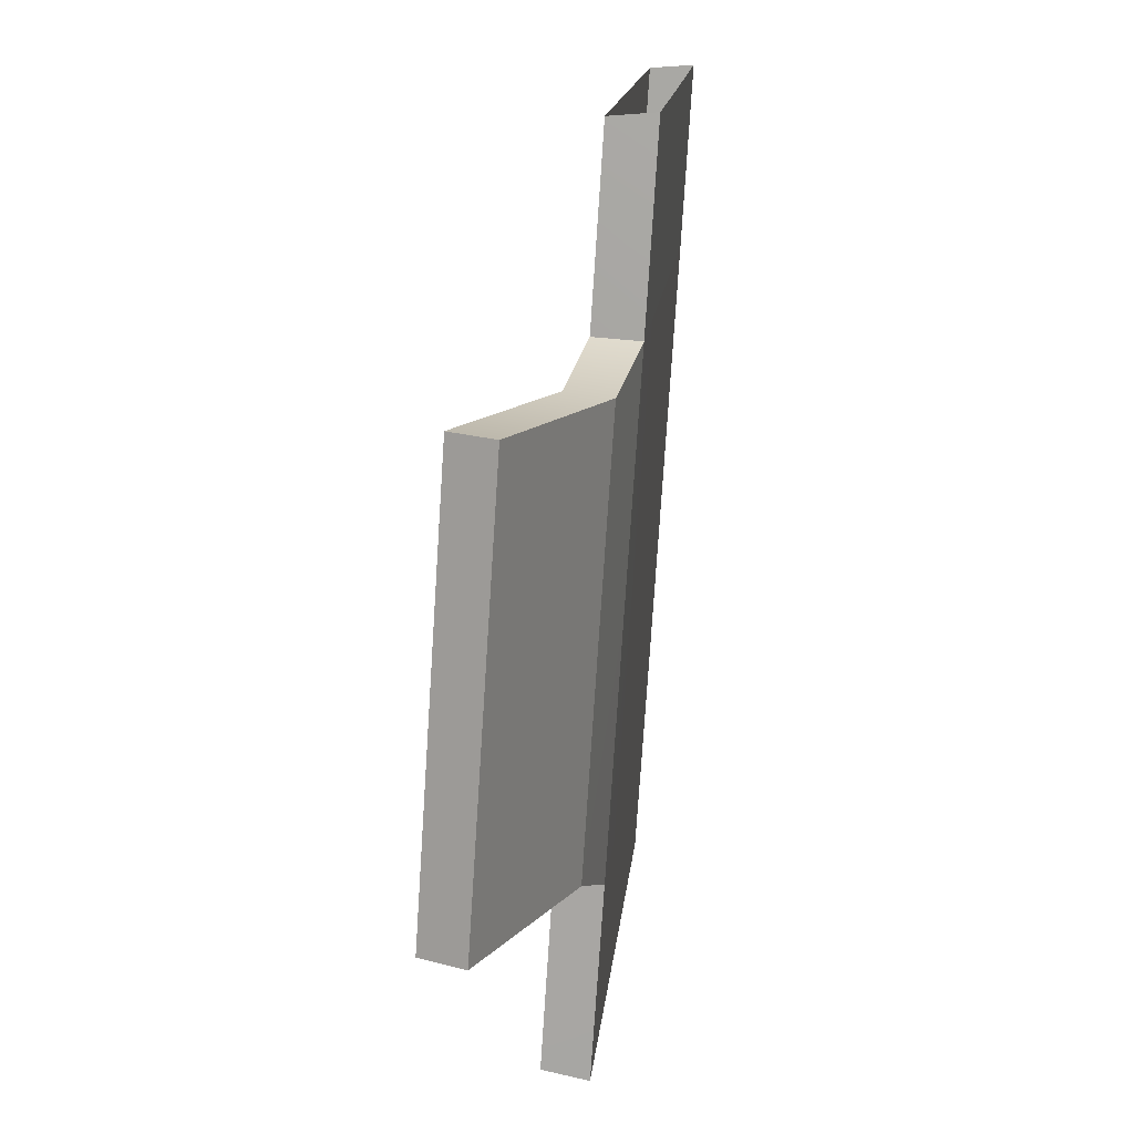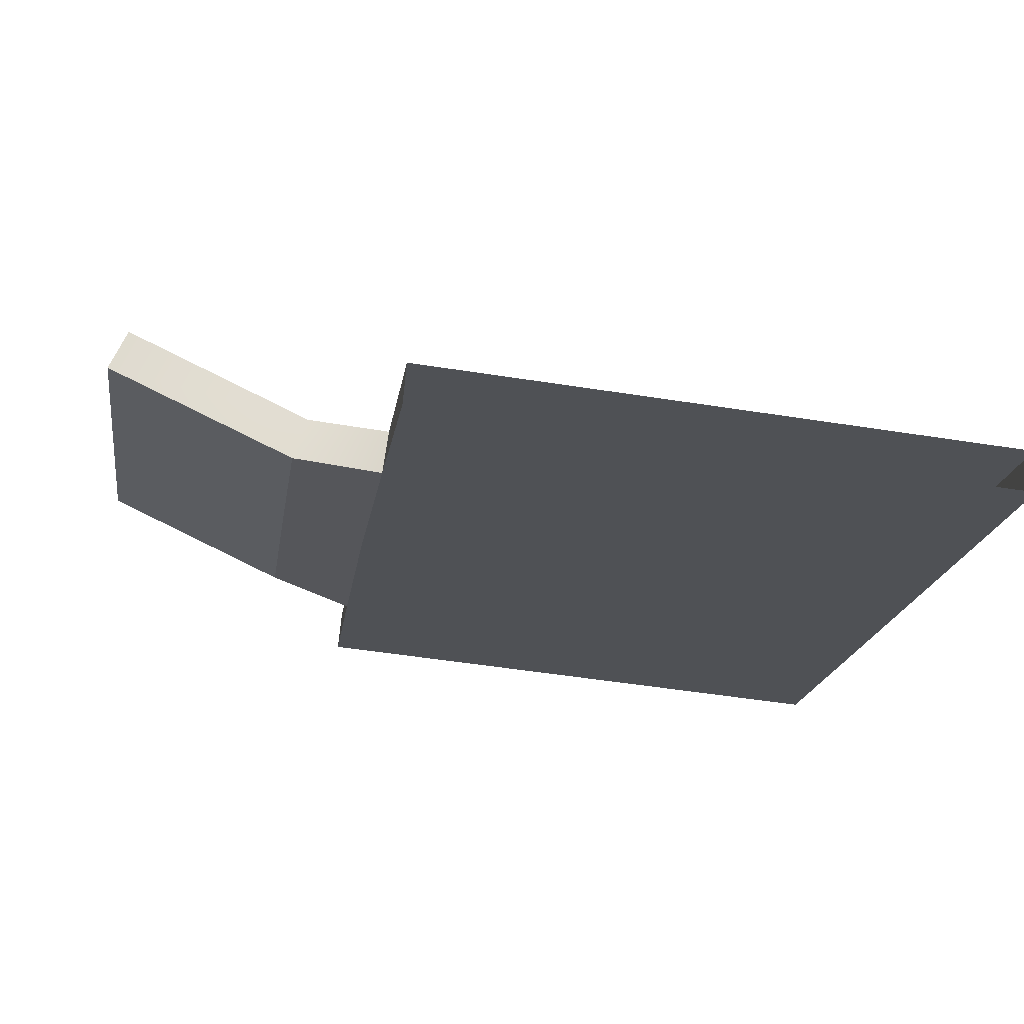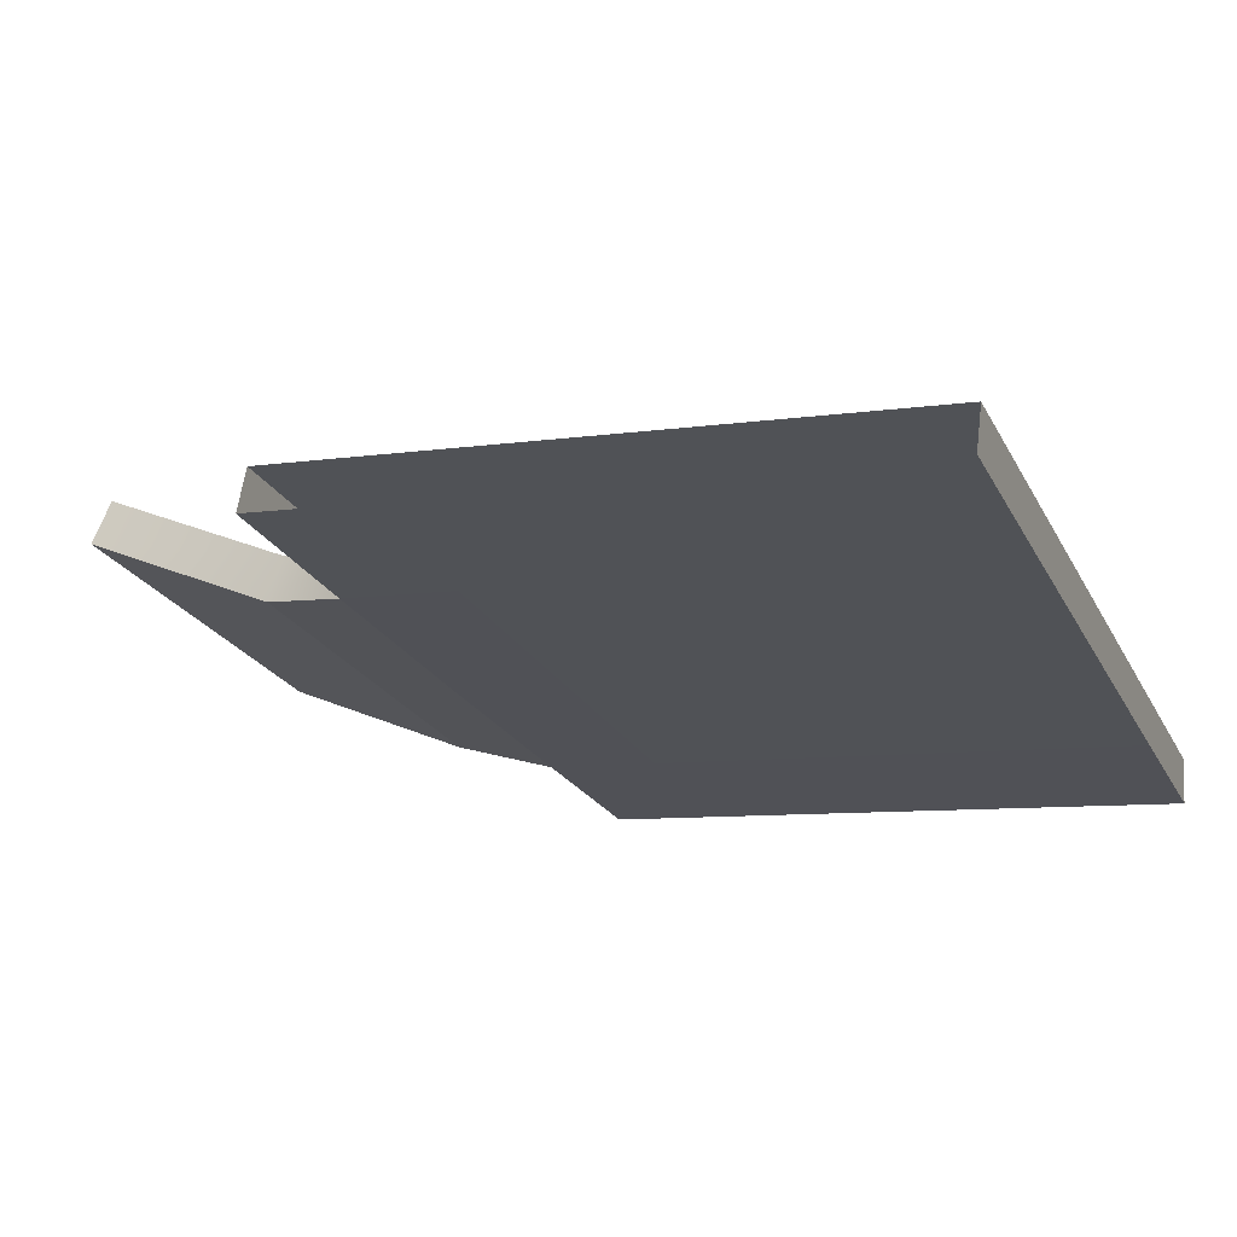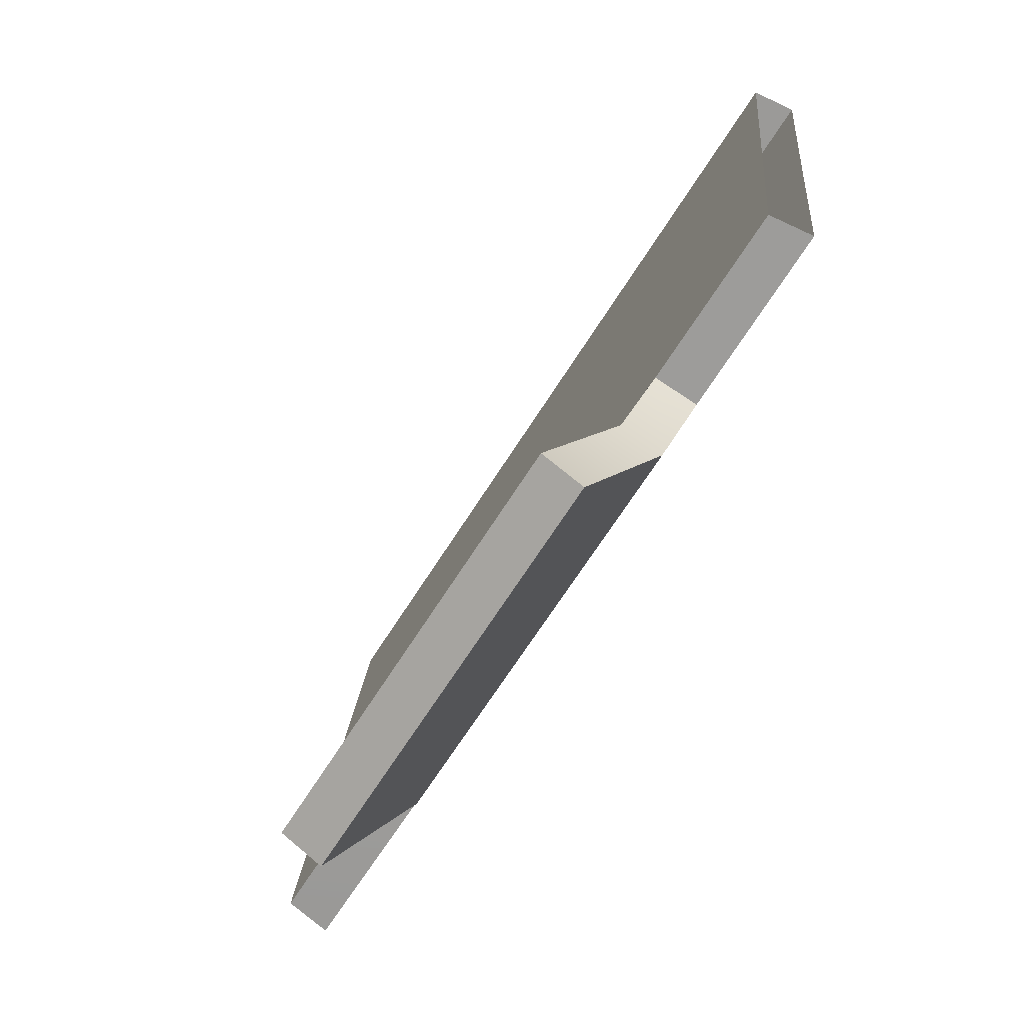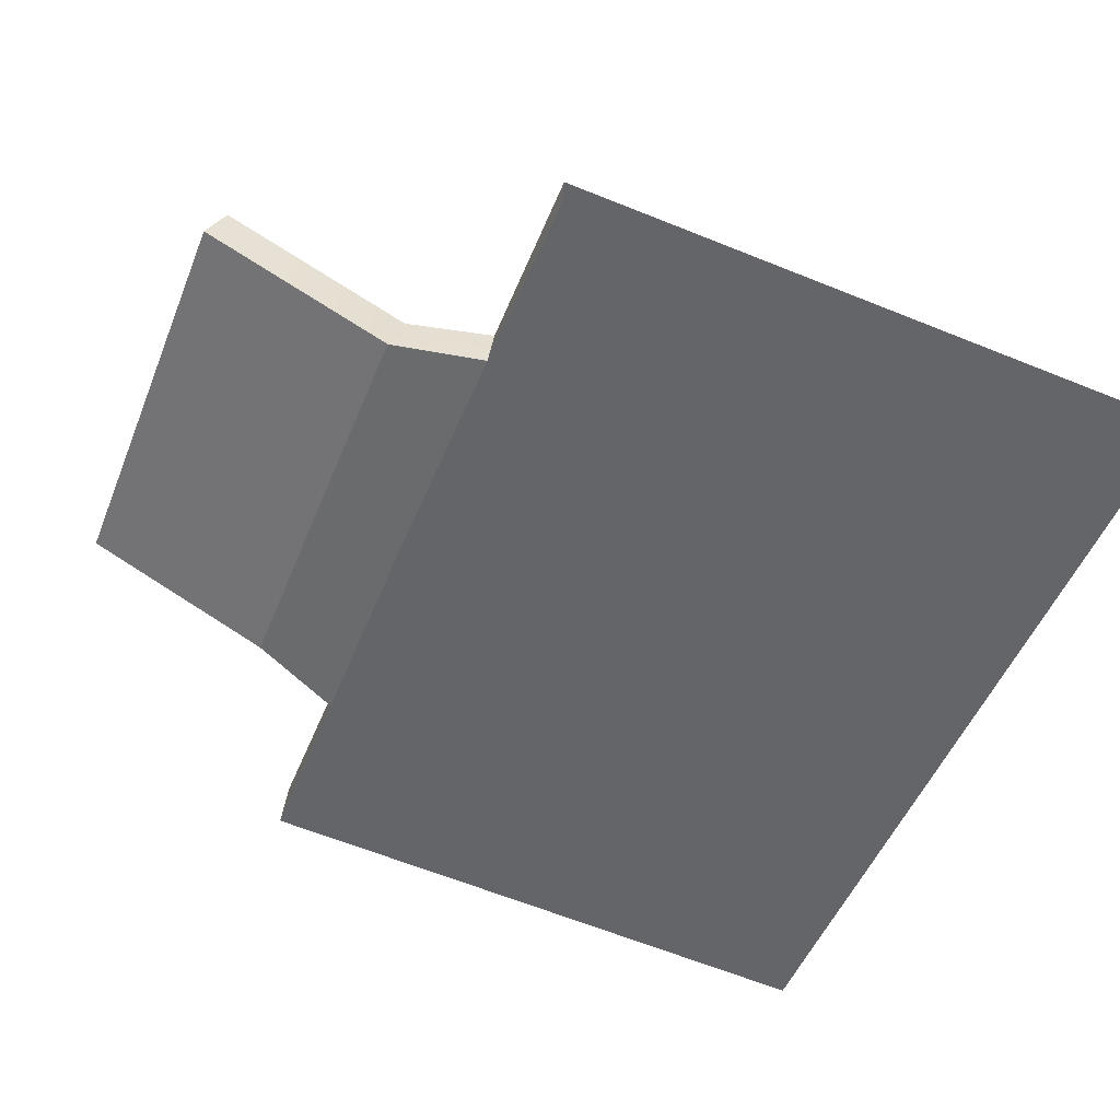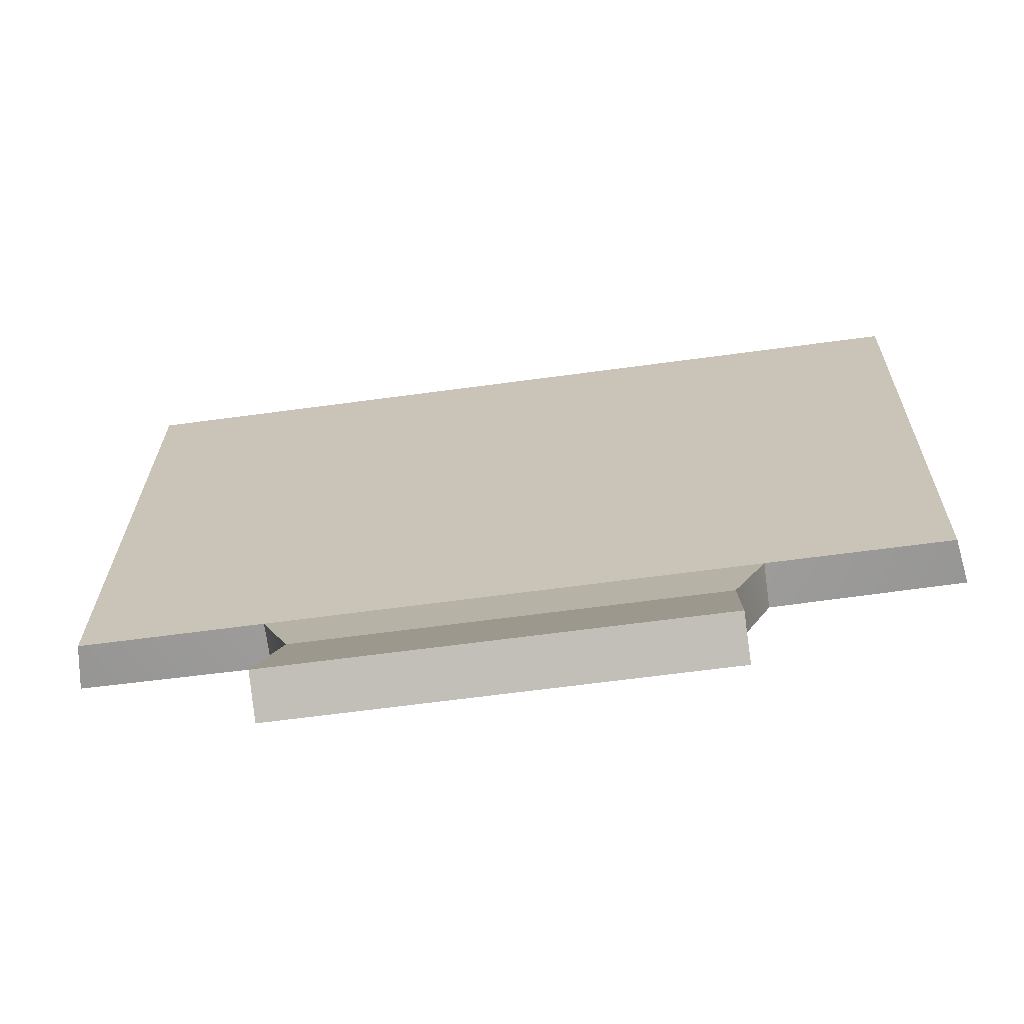
<metadata>
{"format":"obj","ext":"obj","renderer":"f3d","projection":"perspective","resolution":1024,"background":"white","views":[{"elev":-75.5,"azim":-93.7,"up":"+Z"},{"elev":-19.0,"azim":-98.4,"up":"+Y"},{"elev":-22.5,"azim":-68.7,"up":"+Y"},{"elev":-67.3,"azim":-122.3,"up":"+Z"},{"elev":-50.2,"azim":-111.5,"up":"+Y"},{"elev":-62.6,"azim":-172.1,"up":"+Z"}]}
</metadata>
<code>
o Mesh_99_Mesh_99.001
v 0.03698 0.3084 0.5349
v 0.02099 0.3073 0.5476
v 0.03699 0.3073 0.5476
v 0.02098 0.3084 0.5349
v 0.03696 0.3112 0.5036
v 0.02096 0.3101 0.5159
v 0.03697 0.3101 0.5159
v 0.02095 0.3112 0.5036
v 0.03695 0.3121 0.4938
v 0.02095 0.3112 0.5036
v 0.03696 0.3112 0.5036
v 0.02095 0.3121 0.4938
v 0.03697 0.3101 0.5159
v 0.02098 0.3084 0.5349
v 0.03698 0.3084 0.5349
v 0.02096 0.3101 0.5159
v 0.02098 0.3084 0.5349
v -0.000189 0.3073 0.5476
v 0.02099 0.3073 0.5476
v -0.000189 0.3084 0.5349
v 0.02095 0.3112 0.5036
v -0.000189 0.3101 0.5159
v 0.02096 0.3101 0.5159
v -0.000189 0.3112 0.5036
v 0.02095 0.3121 0.4938
v -0.000189 0.3112 0.5036
v 0.02095 0.3112 0.5036
v -0.000189 0.3121 0.4938
v 0.02096 0.3101 0.5159
v -0.000189 0.3084 0.5349
v 0.02098 0.3084 0.5349
v -0.000189 0.3101 0.5159
v 0.01814 0.314 0.4866
v -0.000189 0.314 0.4866
v -0.000189 0.3121 0.4938
v 0.02095 0.3121 0.4938
v -0.000189 0.3216 0.4702
v 0.01814 0.314 0.4866
v 0.01814 0.3216 0.4702
v -0.000189 0.314 0.4866
v -0.03736 0.3084 0.5349
v -0.02137 0.3073 0.5476
v -0.02136 0.3084 0.5349
v -0.03737 0.3073 0.5476
v -0.03734 0.3112 0.5036
v -0.02134 0.3101 0.5159
v -0.02133 0.3112 0.5036
v -0.03735 0.3101 0.5159
v -0.03733 0.3121 0.4938
v -0.02133 0.3112 0.5036
v -0.02133 0.3121 0.4938
v -0.03734 0.3112 0.5036
v -0.03735 0.3101 0.5159
v -0.02136 0.3084 0.5349
v -0.02134 0.3101 0.5159
v -0.03736 0.3084 0.5349
v -0.02136 0.3084 0.5349
v -0.000189 0.3073 0.5476
v -0.000189 0.3084 0.5349
v -0.02137 0.3073 0.5476
v -0.02133 0.3112 0.5036
v -0.000189 0.3101 0.5159
v -0.000189 0.3112 0.5036
v -0.02134 0.3101 0.5159
v -0.02133 0.3121 0.4938
v -0.000189 0.3112 0.5036
v -0.000189 0.3121 0.4938
v -0.02133 0.3112 0.5036
v -0.02134 0.3101 0.5159
v -0.000189 0.3084 0.5349
v -0.000189 0.3101 0.5159
v -0.02136 0.3084 0.5349
v -0.01852 0.314 0.4866
v -0.000189 0.3121 0.4938
v -0.000189 0.314 0.4866
v -0.02133 0.3121 0.4938
v -0.000189 0.3216 0.4702
v -0.01852 0.314 0.4866
v -0.000189 0.314 0.4866
v -0.01852 0.3216 0.4702
v 0.02099 0.3033 0.5473
v 0.03751 0.3045 0.5345
v 0.03753 0.3033 0.5473
v 0.02098 0.3044 0.5345
v 0.03749 0.3062 0.5155
v 0.02096 0.3061 0.5155
v 0.02095 0.3072 0.5033
v 0.0375 0.3073 0.5033
v 0.02095 0.3072 0.5033
v 0.03751 0.3082 0.4934
v 0.0375 0.3073 0.5033
v 0.02095 0.3082 0.4932
v 0.02098 0.3044 0.5345
v 0.03749 0.3062 0.5155
v 0.03751 0.3045 0.5345
v 0.02096 0.3061 0.5155
v -0.000189 0.3033 0.5473
v 0.02098 0.3044 0.5345
v 0.02099 0.3033 0.5473
v -0.000189 0.3044 0.5345
v -0.000189 0.3061 0.5155
v 0.02095 0.3072 0.5033
v 0.02096 0.3061 0.5155
v -0.000189 0.3072 0.5033
v -0.000189 0.3072 0.5033
v 0.02095 0.3082 0.4932
v 0.02095 0.3072 0.5033
v -0.000189 0.3082 0.4931
v -0.000189 0.3044 0.5345
v 0.02096 0.3061 0.5155
v 0.02098 0.3044 0.5345
v -0.000189 0.3061 0.5155
v -0.000189 0.3082 0.4931
v 0.01814 0.3102 0.4853
v 0.02095 0.3082 0.4932
v -0.000189 0.3102 0.4853
v -0.000189 0.3102 0.4853
v 0.01814 0.318 0.4685
v 0.01814 0.3102 0.4853
v -0.000189 0.318 0.4685
v -0.02137 0.3033 0.5473
v -0.03789 0.3045 0.5345
v -0.02136 0.3044 0.5345
v -0.03791 0.3033 0.5473
v -0.03787 0.3062 0.5155
v -0.02133 0.3072 0.5033
v -0.02134 0.3061 0.5155
v -0.03788 0.3073 0.5033
v -0.02133 0.3072 0.5033
v -0.03789 0.3082 0.4934
v -0.02133 0.3082 0.4932
v -0.03788 0.3073 0.5033
v -0.02136 0.3044 0.5345
v -0.03787 0.3062 0.5155
v -0.02134 0.3061 0.5155
v -0.03789 0.3045 0.5345
v -0.000189 0.3033 0.5473
v -0.02136 0.3044 0.5345
v -0.000189 0.3044 0.5345
v -0.02137 0.3033 0.5473
v -0.000189 0.3061 0.5155
v -0.02133 0.3072 0.5033
v -0.000189 0.3072 0.5033
v -0.02134 0.3061 0.5155
v -0.000189 0.3072 0.5033
v -0.02133 0.3082 0.4932
v -0.000189 0.3082 0.4931
v -0.02133 0.3072 0.5033
v -0.000189 0.3044 0.5345
v -0.02134 0.3061 0.5155
v -0.000189 0.3061 0.5155
v -0.02136 0.3044 0.5345
v -0.000189 0.3082 0.4931
v -0.02133 0.3082 0.4932
v -0.01852 0.3102 0.4853
v -0.000189 0.3102 0.4853
v -0.000189 0.3102 0.4853
v -0.01852 0.3102 0.4853
v -0.01852 0.318 0.4685
v -0.000189 0.318 0.4685
v 0.03699 0.3073 0.5476
v 0.02099 0.3073 0.5476
v 0.02099 0.3033 0.5473
v 0.03753 0.3033 0.5473
v 0.03695 0.3121 0.4938
v 0.02095 0.3082 0.4932
v 0.02095 0.3121 0.4938
v 0.03751 0.3082 0.4934
v -0.000189 0.3073 0.5476
v -0.000189 0.3033 0.5473
v 0.02095 0.3121 0.4938
v 0.01814 0.3102 0.4853
v 0.01814 0.314 0.4866
v 0.02095 0.3082 0.4932
v 0.01814 0.318 0.4685
v 0.01814 0.3216 0.4702
v -0.000189 0.3216 0.4702
v 0.01814 0.3216 0.4702
v 0.01814 0.318 0.4685
v -0.000189 0.318 0.4685
v -0.03737 0.3073 0.5476
v -0.02137 0.3033 0.5473
v -0.02137 0.3073 0.5476
v -0.03791 0.3033 0.5473
v -0.03733 0.3121 0.4938
v -0.02133 0.3121 0.4938
v -0.02133 0.3082 0.4932
v -0.03789 0.3082 0.4934
v -0.02133 0.3121 0.4938
v -0.01852 0.314 0.4866
v -0.01852 0.3102 0.4853
v -0.02133 0.3082 0.4932
v -0.01852 0.318 0.4685
v -0.01852 0.3216 0.4702
v -0.01852 0.318 0.4685
v -0.01852 0.3216 0.4702
f 1 2 3
f 2 1 4
f 5 6 7
f 6 5 8
f 9 10 11
f 10 9 12
f 13 14 15
f 14 13 16
f 17 18 19
f 18 17 20
f 21 22 23
f 22 21 24
f 25 26 27
f 26 25 28
f 29 30 31
f 30 29 32
f 33 34 35
f 35 36 33
f 37 38 39
f 38 37 40
f 41 42 43
f 42 41 44
f 45 46 47
f 46 45 48
f 49 50 51
f 50 49 52
f 53 54 55
f 54 53 56
f 57 58 59
f 58 57 60
f 61 62 63
f 62 61 64
f 65 66 67
f 66 65 68
f 69 70 71
f 70 69 72
f 73 74 75
f 74 73 76
f 77 78 79
f 78 77 80
f 81 82 83
f 82 81 84
f 85 86 87
f 85 87 88
f 89 90 91
f 90 89 92
f 93 94 95
f 94 93 96
f 97 98 99
f 98 97 100
f 101 102 103
f 102 101 104
f 105 106 107
f 106 105 108
f 109 110 111
f 110 109 112
f 113 114 115
f 114 113 116
f 117 118 119
f 118 117 120
f 121 122 123
f 122 121 124
f 125 126 127
f 126 125 128
f 129 130 131
f 130 129 132
f 133 134 135
f 134 133 136
f 137 138 139
f 138 137 140
f 141 142 143
f 142 141 144
f 145 146 147
f 146 145 148
f 149 150 151
f 150 149 152
f 153 154 155
f 153 155 156
f 157 158 159
f 157 159 160
f 169 163 162
f 163 169 170
f 177 178 179
f 177 179 180
f 182 169 183
f 169 182 170
f 177 193 194
f 193 177 180
f 161 162 163
f 161 163 164
f 165 166 167
f 166 165 168
f 171 172 173
f 172 171 174
f 173 175 176
f 175 173 172
f 181 182 183
f 182 181 184
f 185 186 187
f 185 187 188
f 189 190 191
f 189 191 192
f 195 191 190
f 190 196 195

</code>
